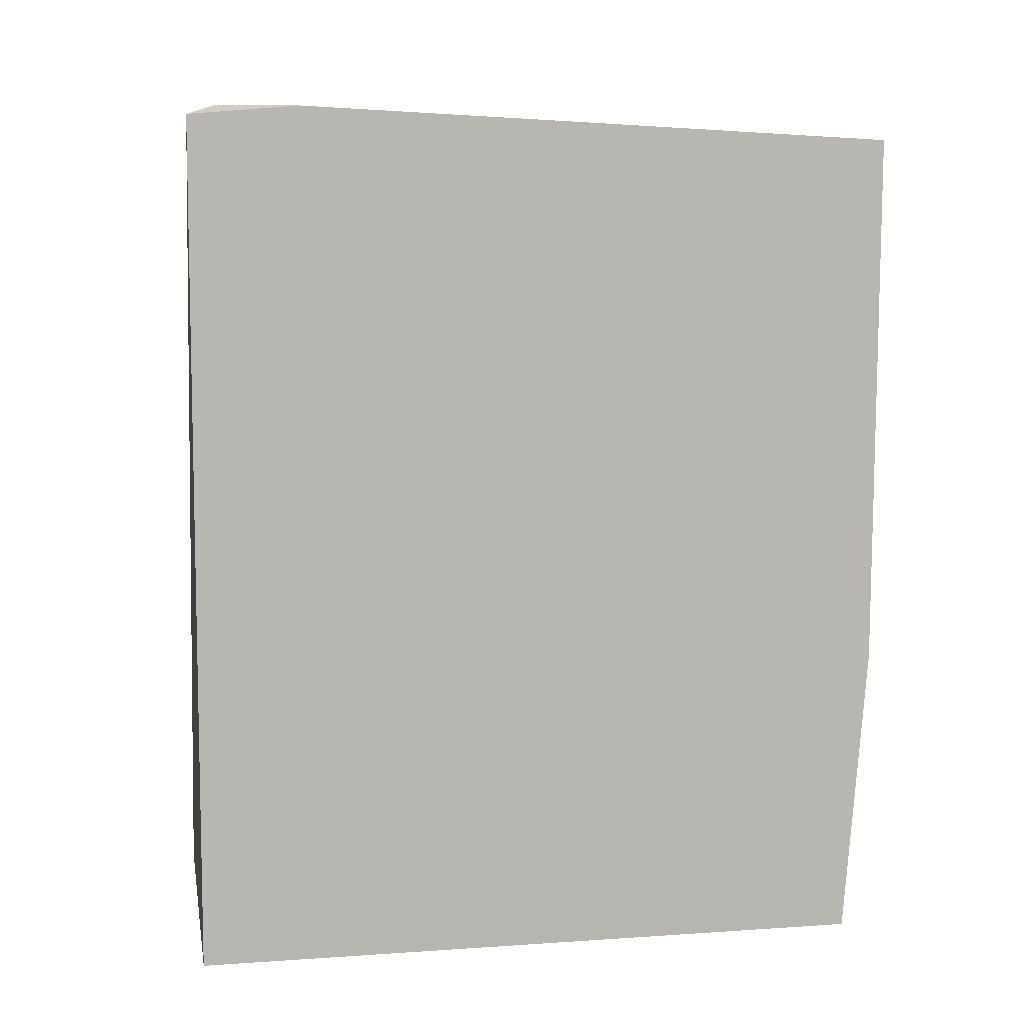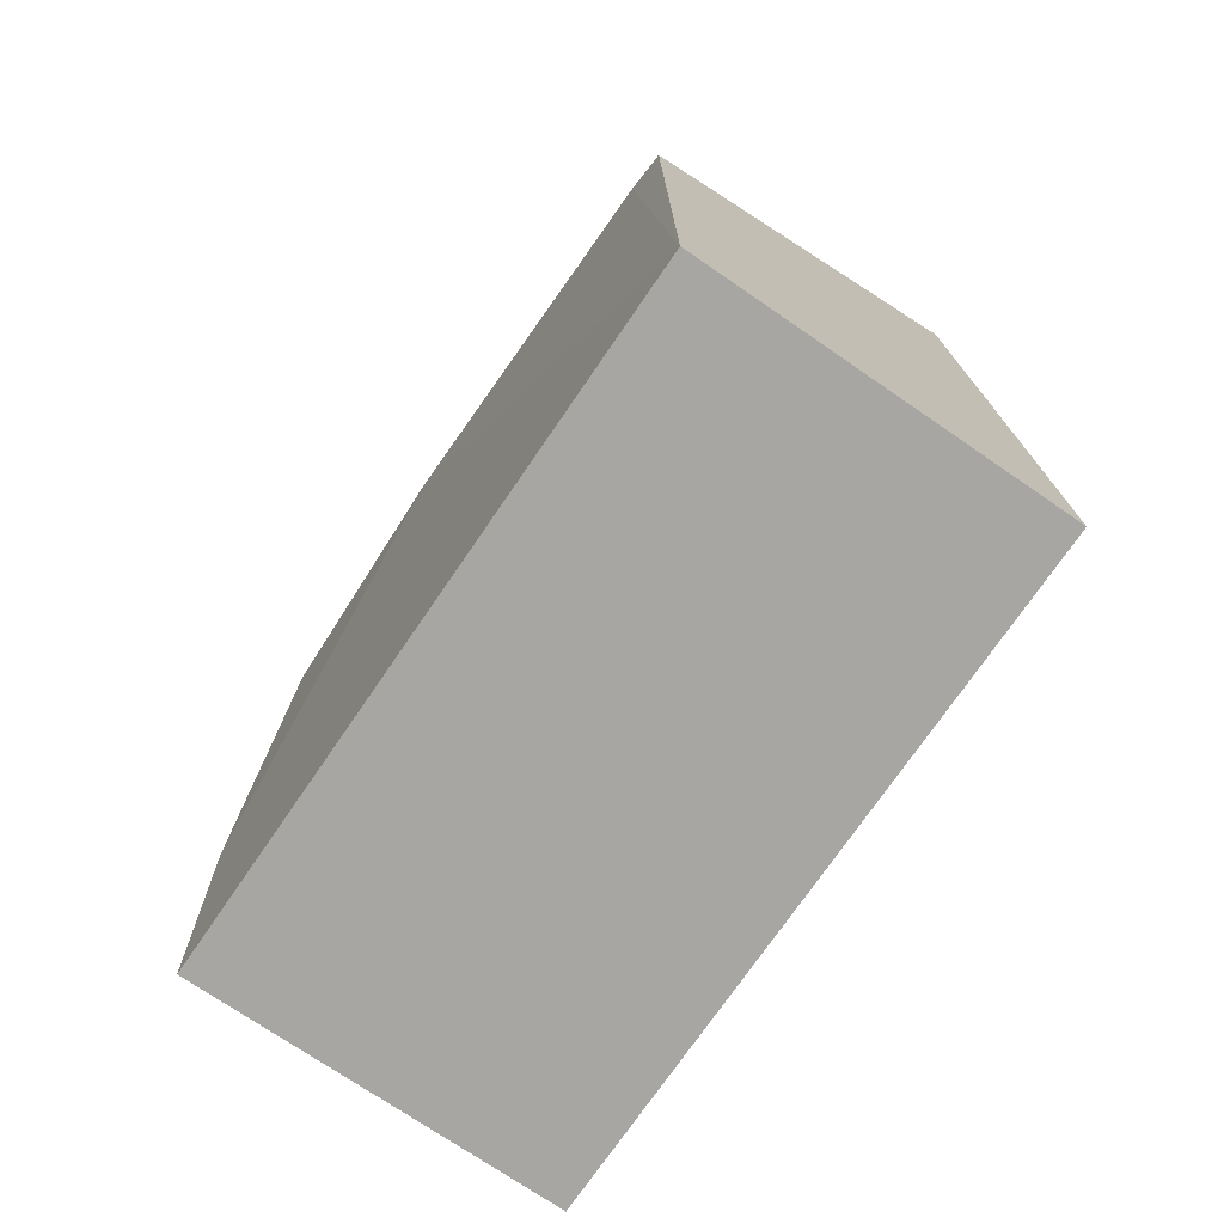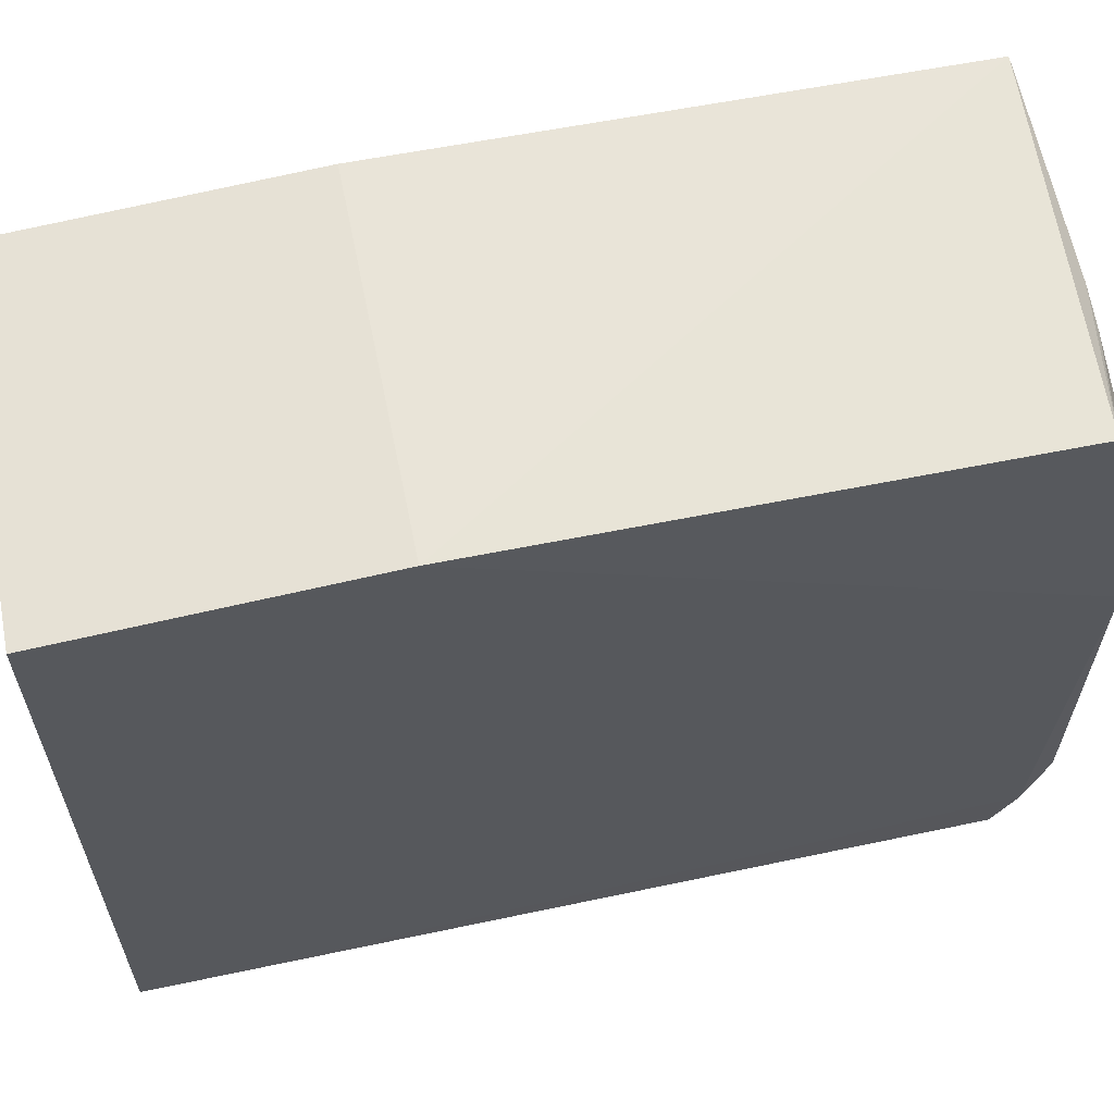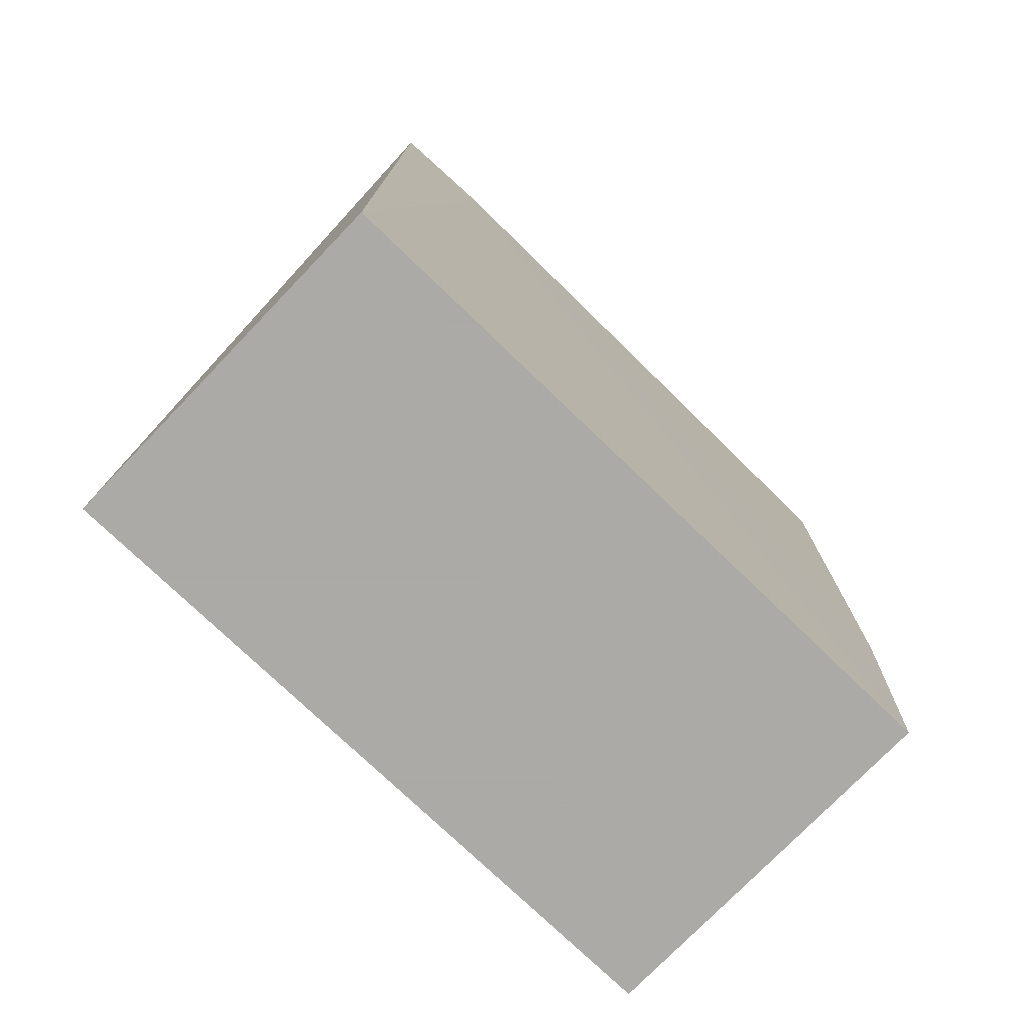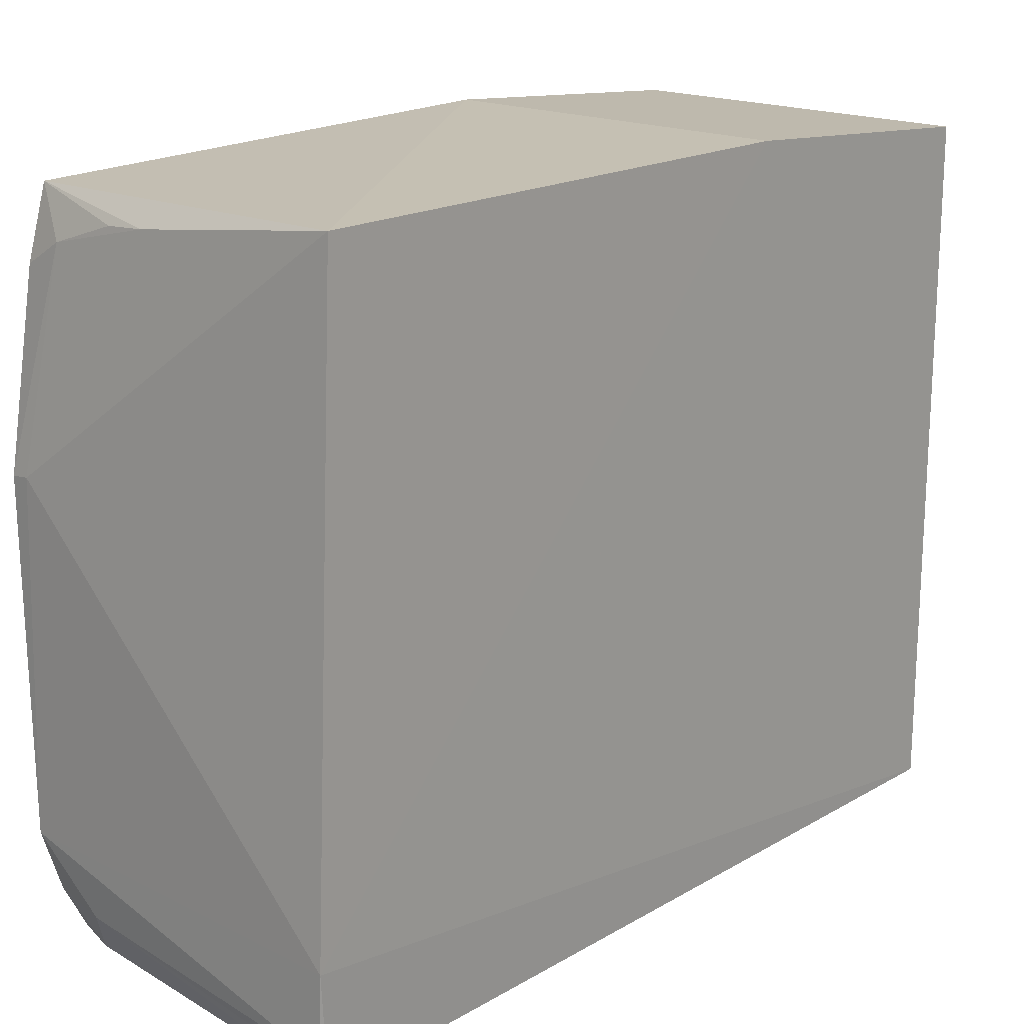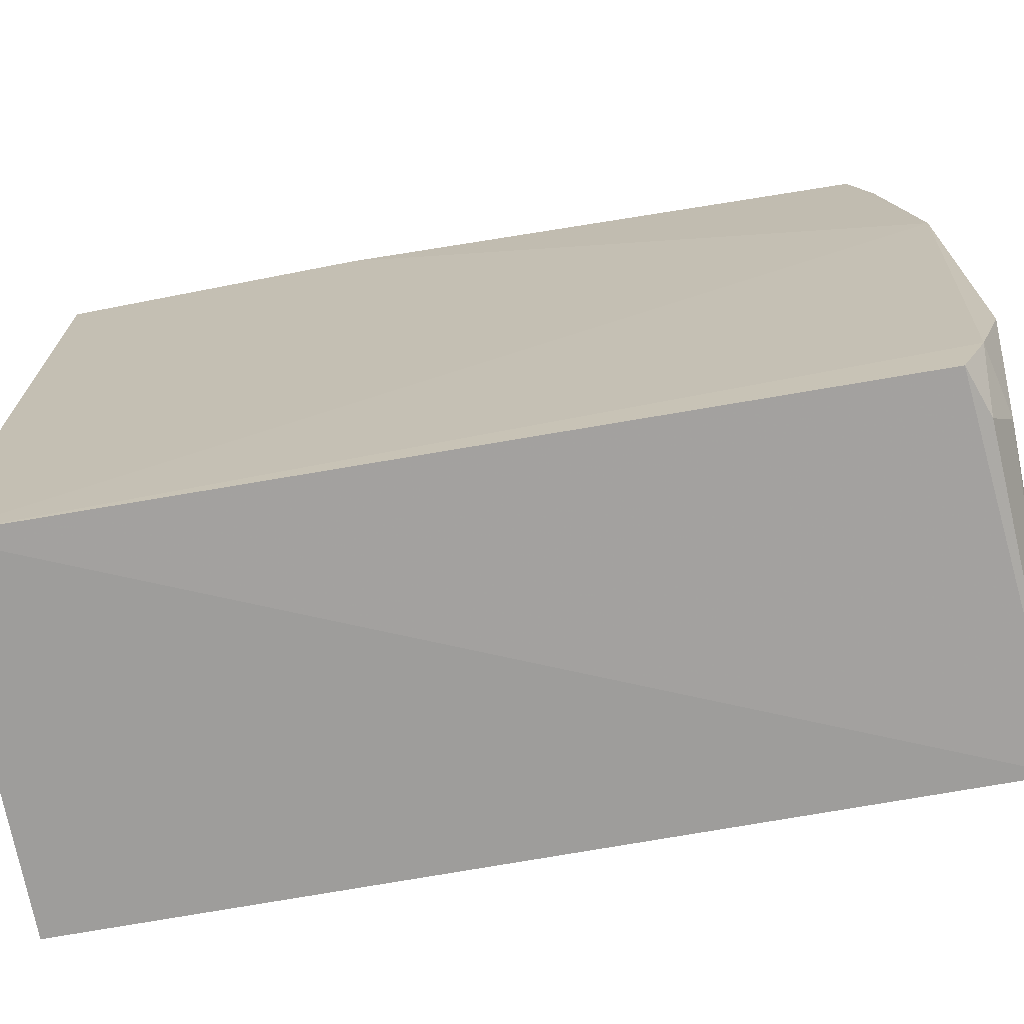
<metadata>
{"format":"obj","ext":"obj","renderer":"f3d","projection":"perspective","resolution":1024,"background":"white","views":[{"elev":8.8,"azim":79.7,"up":"+Z"},{"elev":-74.0,"azim":-34.4,"up":"+Z"},{"elev":60.5,"azim":-101.4,"up":"+Y"},{"elev":-75.7,"azim":46.1,"up":"+Z"},{"elev":18.2,"azim":41.9,"up":"+Y"},{"elev":-70.6,"azim":-79.9,"up":"+Y"}]}
</metadata>
<code>
v 0.007177 -0.2459 0.3073
v 0.007576 -0.2477 -0.2626
v 0.007576 0.222 -0.06558
v -0.23 0.2165 0.2809
v -0.2348 -0.2477 -0.2626
v 0.007417 0.2228 0.293
v -0.2297 -0.24 0.2825
v -0.2348 0.2068 -0.2626
v -0.2348 0.222 -0.06558
v -0.2212 0.05417 0.3122
v 0.008979 -0.1737 0.3131
v 0.007576 0.2068 -0.2626
v -0.2336 0.05278 0.3116
v -0.1299 0.2054 0.2965
v -0.2297 -0.1673 0.3124
v -0.2306 -0.2095 0.298
v -0.2034 0.1881 0.2952
v 0.006542 -0.2277 0.313
v -0.1981 -0.2381 0.2939
v -0.1579 0.2033 0.2951
v -0.2305 0.1722 0.2938
v -0.186 -0.2097 0.3086
v -0.05178 -0.2278 0.3102
f 5 2 1
f 7 5 1
f 8 2 5
f 9 6 3
f 9 4 6
f 9 3 8
f 9 8 5
f 11 1 2
f 11 3 6
f 11 6 10
f 12 8 3
f 12 2 8
f 12 11 2
f 12 3 11
f 13 4 9
f 13 9 5
f 14 10 6
f 14 6 4
f 15 11 10
f 15 10 13
f 16 13 5
f 16 5 7
f 16 15 13
f 17 13 10
f 17 10 14
f 18 1 11
f 18 11 15
f 19 16 7
f 19 7 1
f 20 17 14
f 20 14 4
f 20 4 17
f 21 17 4
f 21 4 13
f 21 13 17
f 22 15 16
f 22 16 19
f 22 18 15
f 22 19 1
f 23 22 1
f 23 1 18
f 23 18 22

</code>
